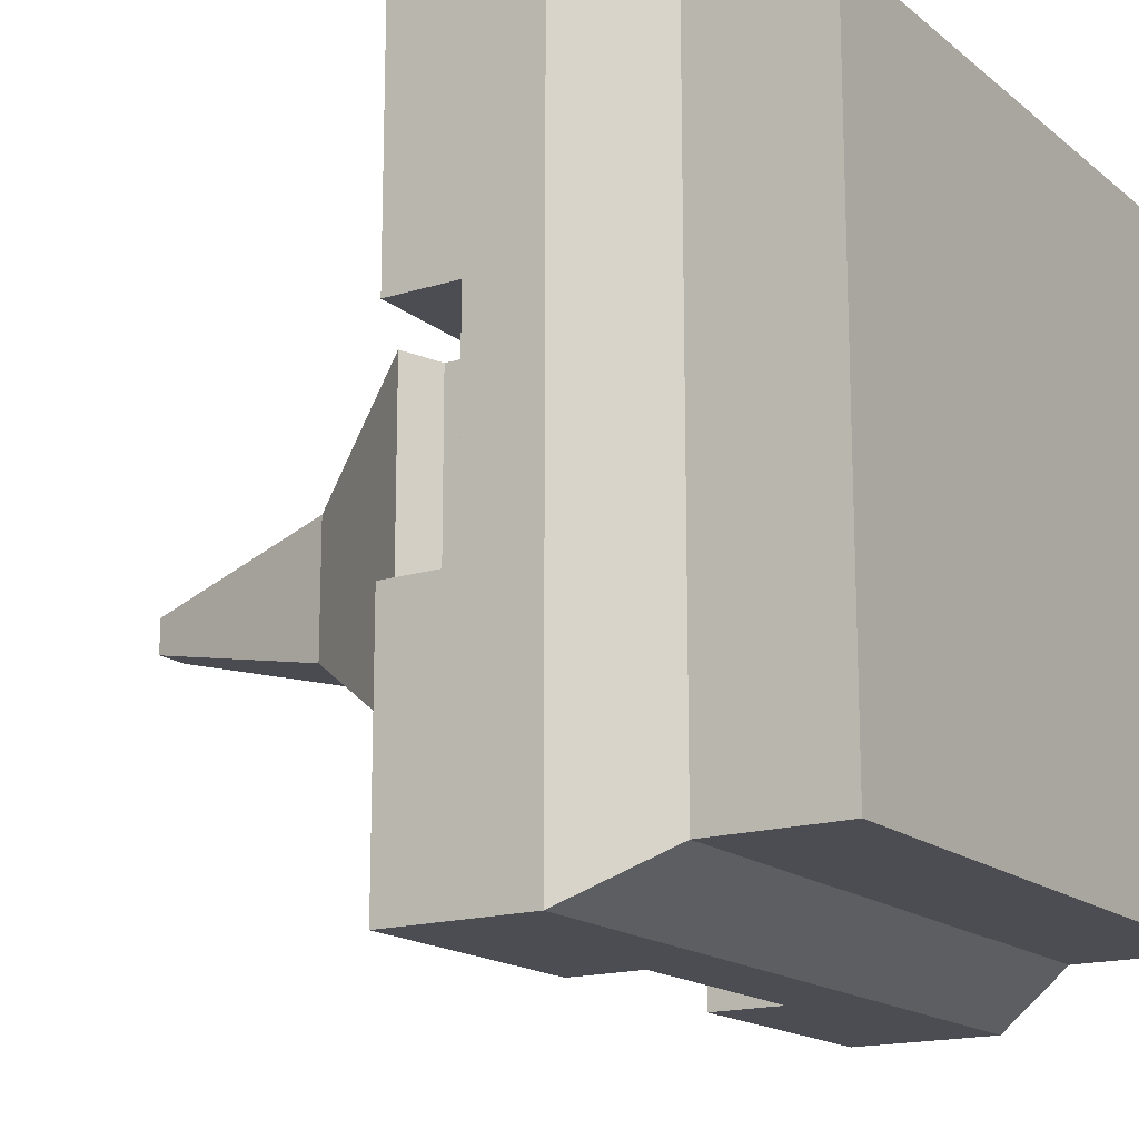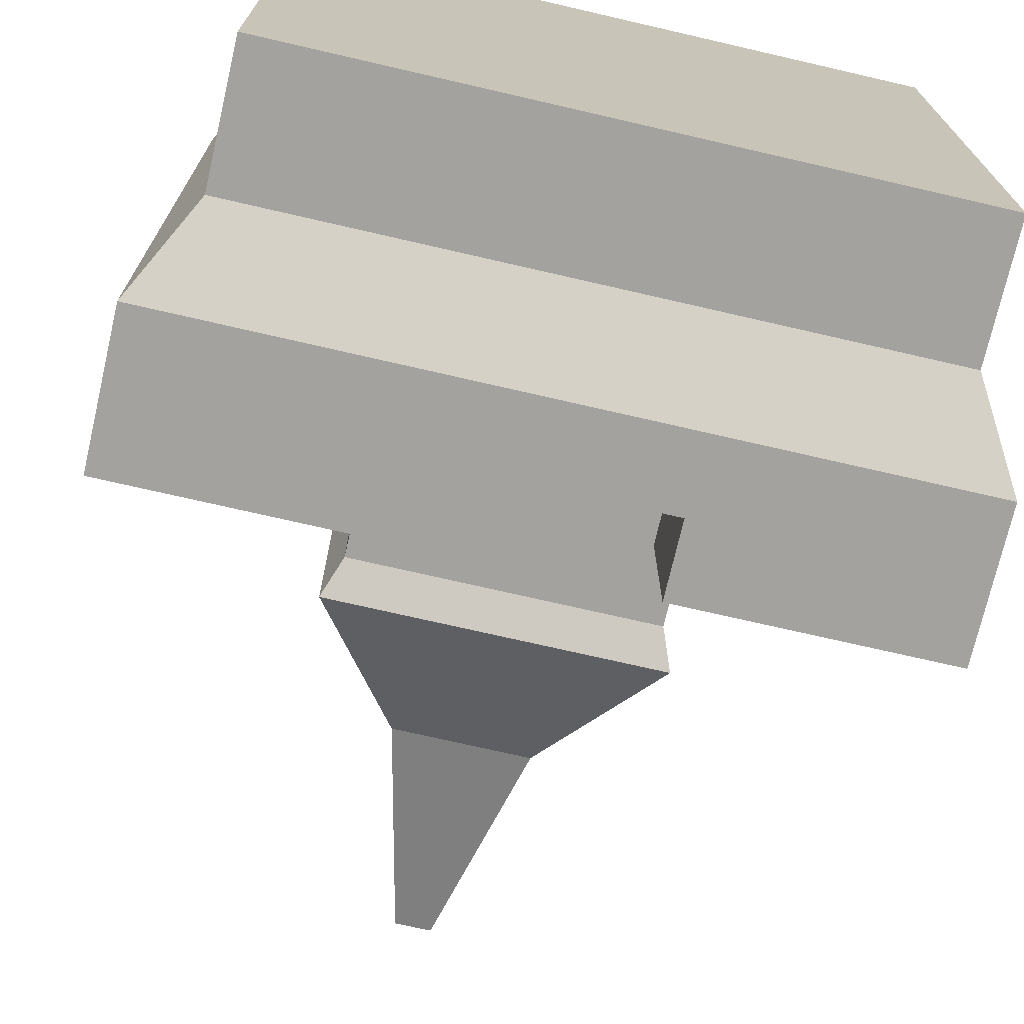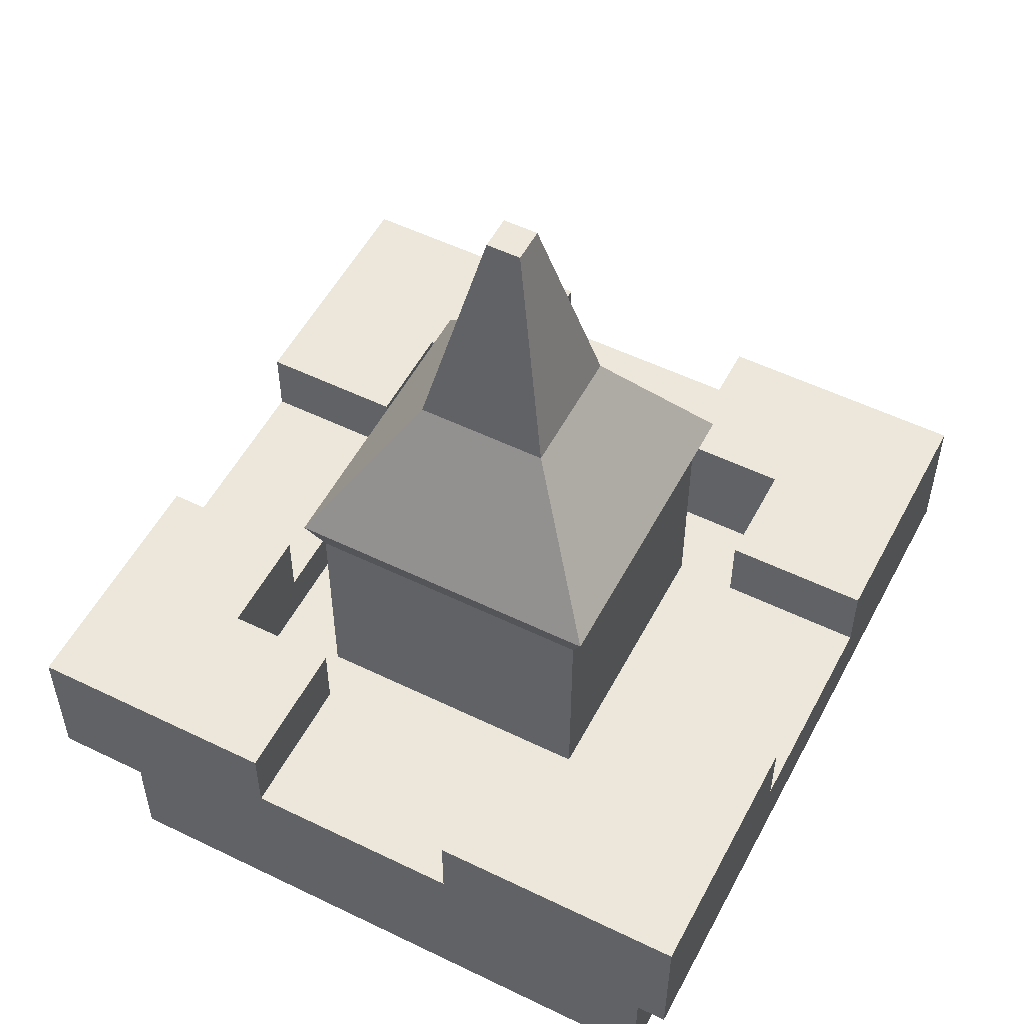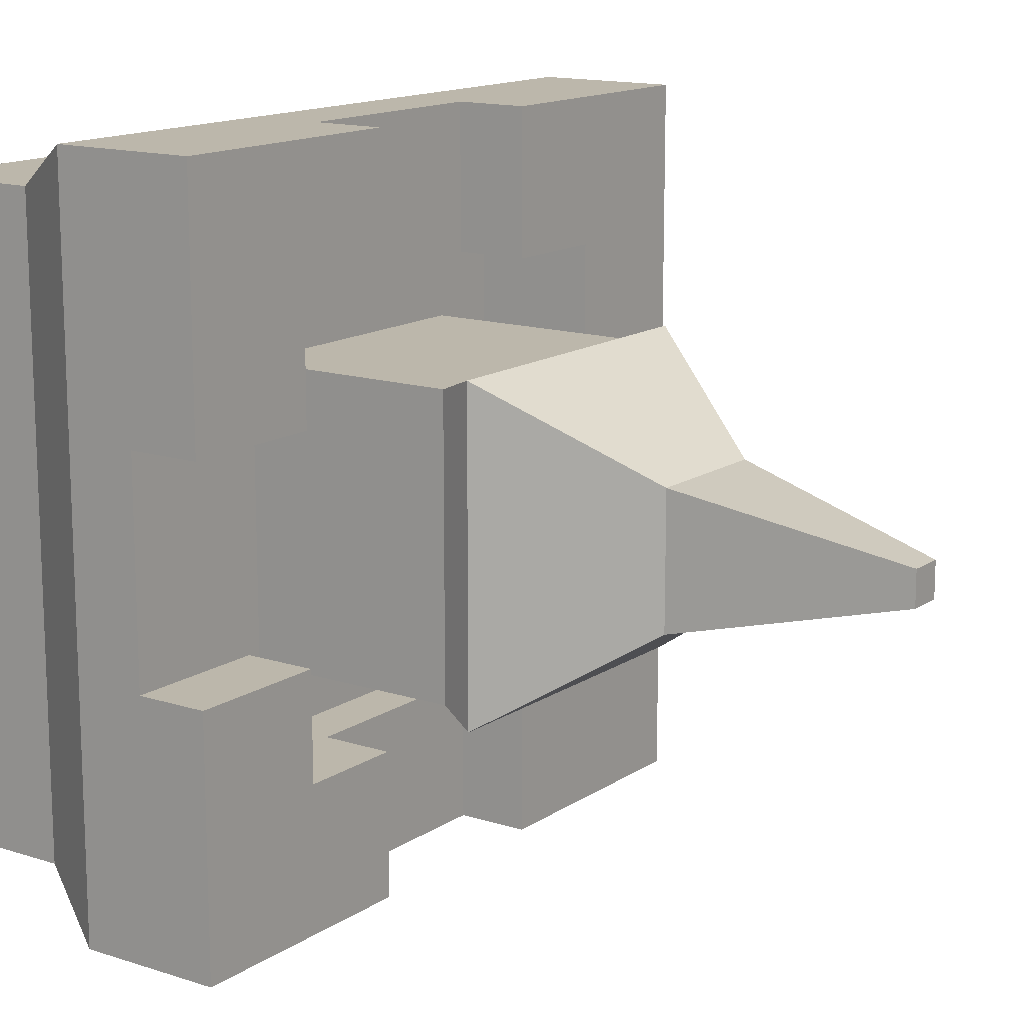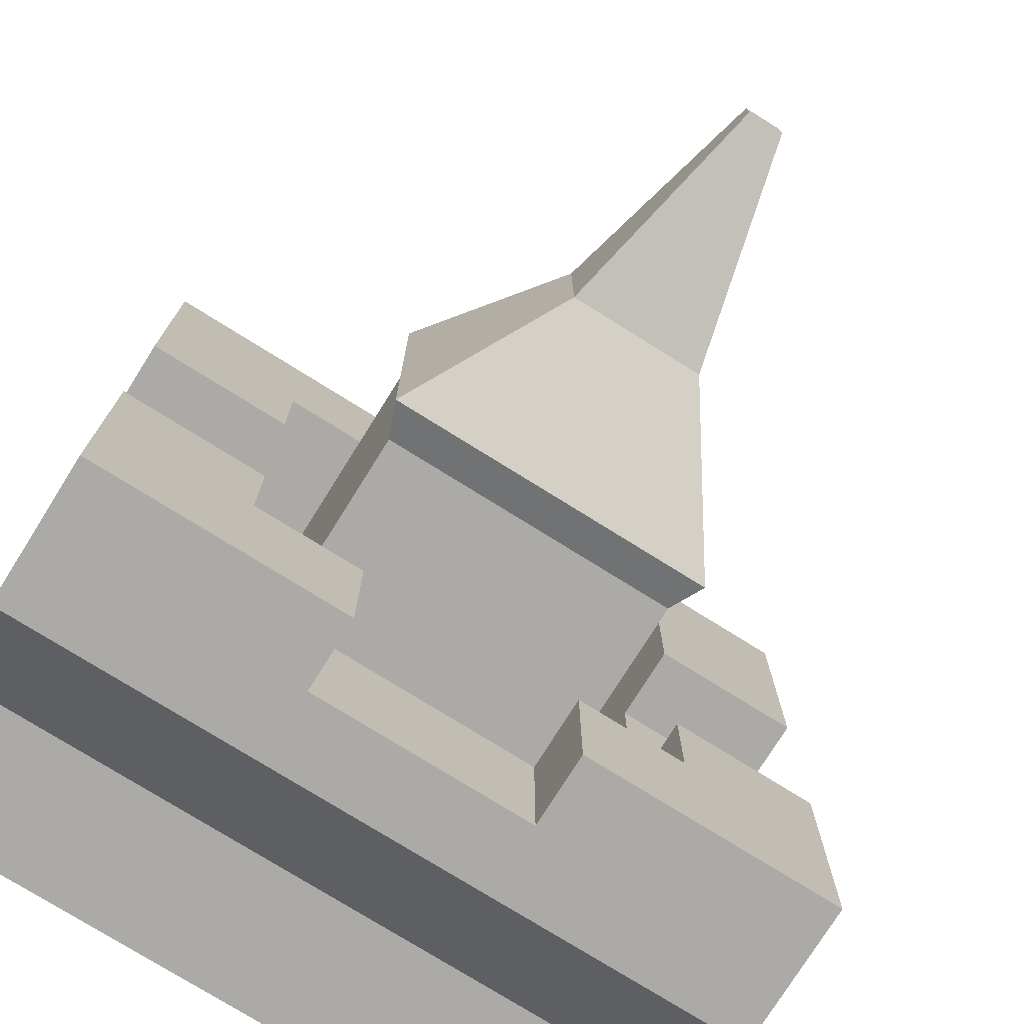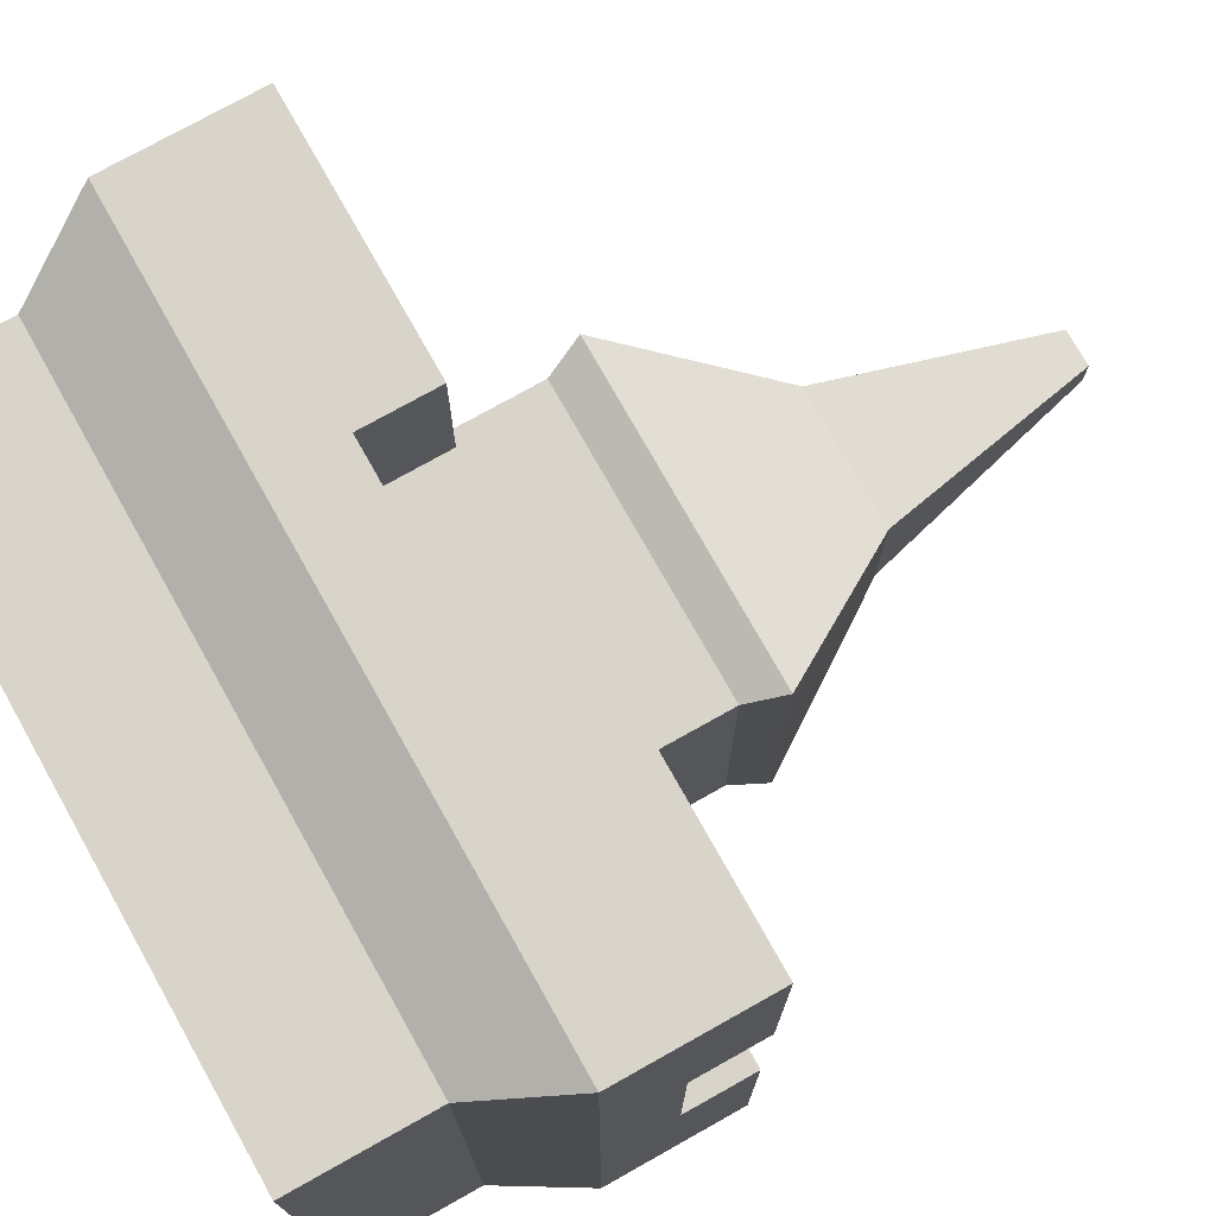
<metadata>
{"format":"obj","ext":"obj","renderer":"f3d","projection":"perspective","resolution":1024,"background":"white","views":[{"elev":-16.4,"azim":-57.5,"up":"+Z"},{"elev":-72.4,"azim":-13.0,"up":"+Z"},{"elev":53.7,"azim":117.4,"up":"+Y"},{"elev":14.3,"azim":125.3,"up":"+Z"},{"elev":-76.0,"azim":148.0,"up":"+Z"},{"elev":75.2,"azim":60.7,"up":"+Z"}]}
</metadata>
<code>
o towerSquare_roofC
v -4 2.4 -4
v -1.201 3.2 -4
v 4 2.4 -4
v -4 4 -4
v -1.201 4 -4
v 1.201 3.2 -4
v 4 4 -4
v 1.201 4 -4
v 3.48 1.44 3.48
v -3.48 -0 3.48
v 3.48 -0 3.48
v -3.48 1.44 3.48
v 3.48 0 -3.48
v 3.48 1.44 -3.48
v 4 2.4 4
v 1.201 3.2 4
v -4 2.4 4
v 4 4 4
v 1.201 4 4
v -1.201 3.2 4
v -4 4 4
v -1.201 4 4
v -3.48 1.44 -3.48
v -3.48 0 -3.48
v -4 3.2 -1.201
v -4 3.2 1.201
v -4 4 1.201
v -4 4 -1.201
v 4 3.2 1.201
v 4 4 1.201
v 4 3.2 -1.201
v 4 4 -1.201
v -2.402 2.64 2.402
v -1.201 3.2 2.402
v 2.402 2.64 2.402
v -2.402 4 2.402
v -1.201 4 2.402
v 1.201 3.2 2.402
v 2.402 4 2.402
v 1.201 4 2.402
v 2.402 2.64 -2.402
v 2.402 3.2 -1.201
v 2.402 4 -2.402
v 2.402 3.2 1.201
v 2.402 4 1.201
v 2.402 4 -1.201
v 1.201 3.2 -2.402
v -2.402 2.64 -2.402
v 1.201 4 -2.402
v -1.201 3.2 -2.402
v -2.402 4 -2.402
v -1.201 4 -2.402
v -2.402 3.2 1.201
v -2.402 4 1.201
v -2.402 3.2 -1.201
v -2.402 4 -1.201
v 1.595 5.04 1.595
v -1.595 2.64 1.595
v 1.595 2.64 1.595
v -1.595 5.04 1.595
v 1.595 2.64 -1.595
v 1.595 5.04 -1.595
v -1.595 5.04 -1.595
v -1.595 2.64 -1.595
v 1.755 5.44 1.755
v -1.755 5.44 1.755
v -1.755 5.44 -1.755
v 1.755 5.44 -1.755
v -0.193 9.44 -0.193
v 0.193 9.44 0.193
v 0.193 9.44 -0.193
v -0.193 9.44 0.193
v 0.7299 7.04 0.7299
v -0.7299 7.04 0.7299
v -0.7299 7.04 -0.7299
v 0.7299 7.04 -0.7299
f 1 2 3
f 2 1 4
f 2 4 5
f 6 3 2
f 3 6 7
f 7 6 8
f 9 10 11
f 10 9 12
f 9 13 14
f 13 9 11
f 15 16 17
f 16 15 18
f 16 18 19
f 20 17 16
f 17 20 21
f 21 20 22
f 15 14 3
f 14 15 9
f 23 13 24
f 13 23 14
f 23 17 1
f 17 23 12
f 1 25 4
f 25 1 17
f 25 17 26
f 26 17 27
f 27 17 21
f 28 4 25
f 10 13 11
f 13 10 24
f 18 29 30
f 15 29 18
f 15 31 29
f 3 31 15
f 3 32 31
f 32 3 7
f 15 12 9
f 12 15 17
f 1 14 23
f 14 1 3
f 10 23 24
f 23 10 12
f 33 34 35
f 34 33 36
f 34 36 37
f 38 35 34
f 35 38 39
f 39 38 40
f 41 42 43
f 42 41 35
f 42 35 44
f 44 35 45
f 45 35 39
f 46 43 42
f 41 47 48
f 47 41 43
f 47 43 49
f 50 48 47
f 48 50 51
f 51 50 52
f 36 53 54
f 33 53 36
f 33 55 53
f 48 55 33
f 48 56 55
f 56 48 51
f 46 32 43
f 32 8 43
f 8 32 7
f 43 8 49
f 4 52 5
f 52 4 51
f 51 4 56
f 56 4 28
f 45 18 30
f 18 45 39
f 18 39 19
f 19 39 40
f 27 36 54
f 21 36 27
f 22 36 21
f 36 22 37
f 25 53 55
f 53 25 26
f 56 25 55
f 25 56 28
f 27 53 26
f 53 27 54
f 2 47 6
f 47 2 50
f 52 2 5
f 2 52 50
f 47 8 6
f 8 47 49
f 42 29 31
f 29 42 44
f 45 29 44
f 29 45 30
f 32 42 31
f 42 32 46
f 34 16 38
f 16 34 20
f 22 34 37
f 34 22 20
f 16 40 38
f 40 16 19
f 57 58 59
f 58 57 60
f 57 61 62
f 61 57 59
f 63 61 64
f 61 63 62
f 58 63 64
f 63 58 60
f 41 61 35
f 61 41 48
f 61 48 64
f 64 48 58
f 59 35 61
f 35 59 33
f 33 59 58
f 33 58 48
f 65 60 57
f 60 65 66
f 63 66 67
f 66 63 60
f 67 62 63
f 62 67 68
f 65 62 68
f 62 65 57
f 69 70 71
f 70 69 72
f 73 66 65
f 66 73 74
f 66 75 67
f 75 66 74
f 75 68 67
f 68 75 76
f 69 76 75
f 76 69 71
f 76 65 68
f 65 76 73
f 70 74 73
f 74 70 72
f 74 69 75
f 69 74 72
f 71 73 76
f 73 71 70

</code>
